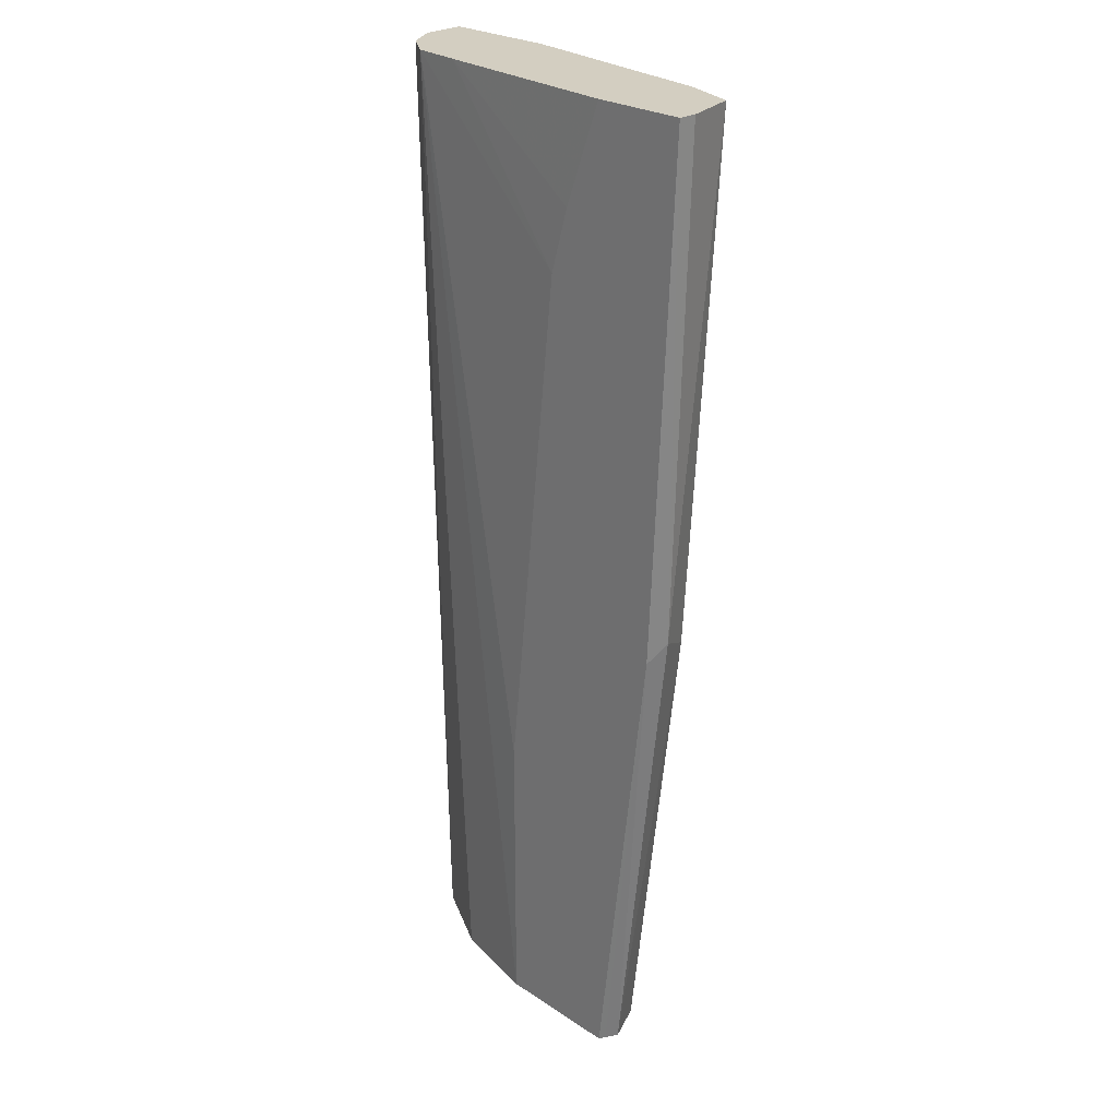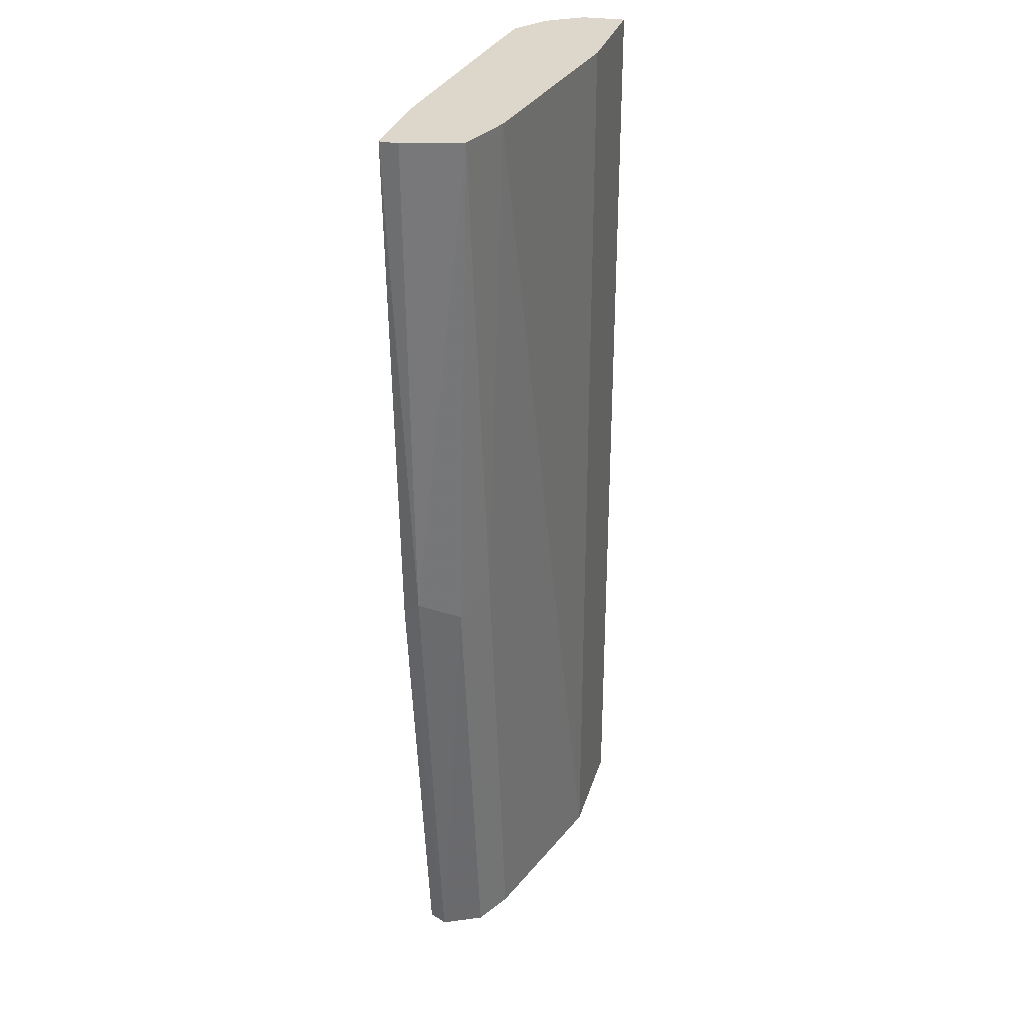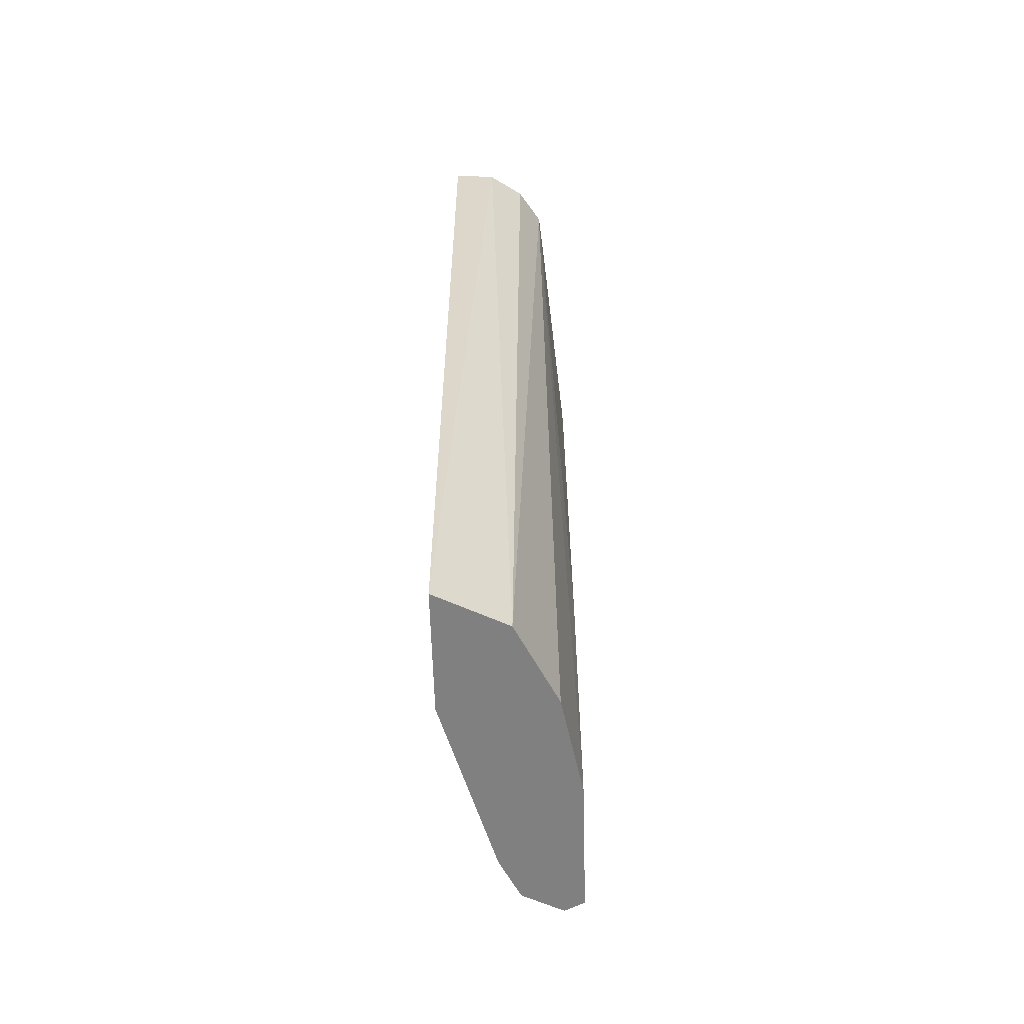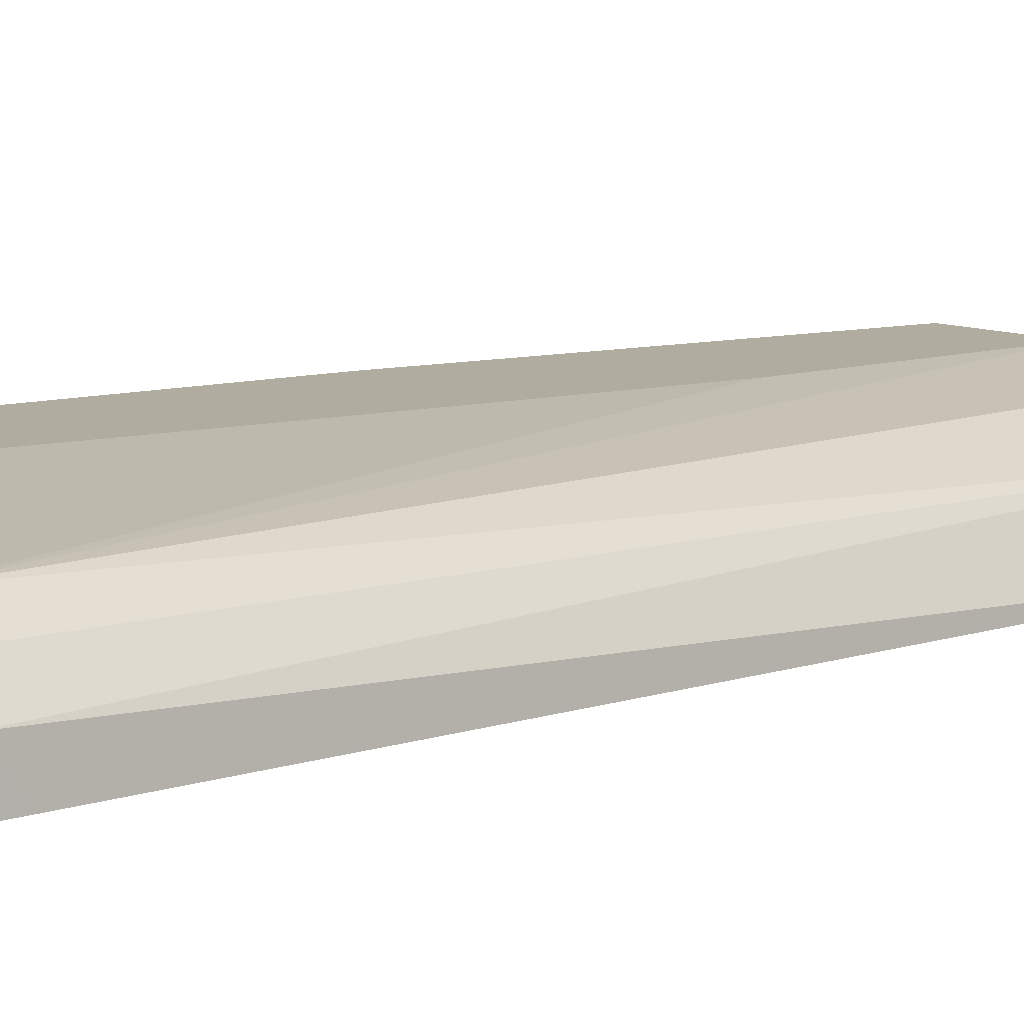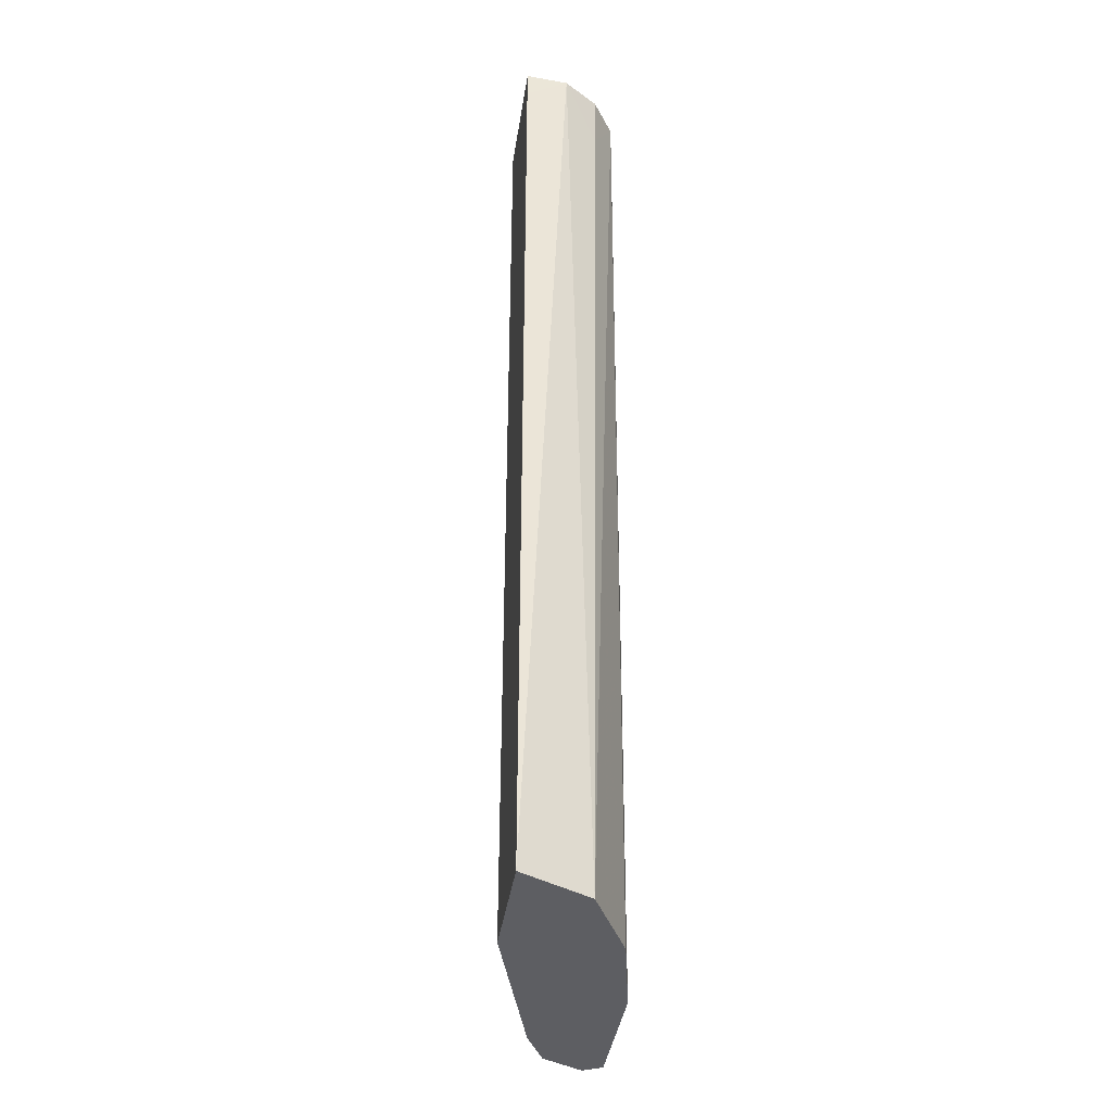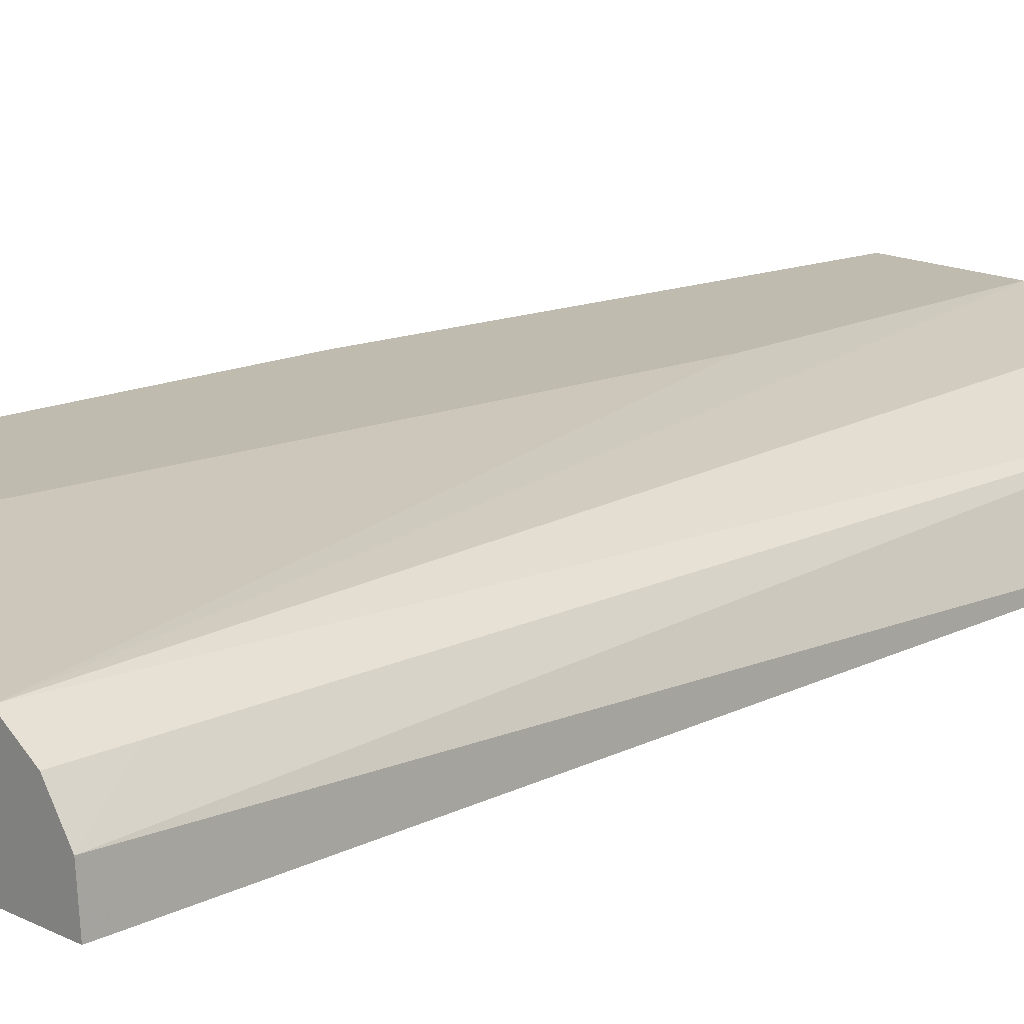
<metadata>
{"format":"obj","ext":"obj","renderer":"f3d","projection":"perspective","resolution":1024,"background":"white","views":[{"elev":25.1,"azim":46.7,"up":"+Y"},{"elev":30.8,"azim":105.8,"up":"+Y"},{"elev":-60.0,"azim":-88.4,"up":"+Y"},{"elev":9.9,"azim":-129.7,"up":"+Z"},{"elev":-39.1,"azim":-98.5,"up":"+Y"},{"elev":16.2,"azim":-135.1,"up":"+Z"}]}
</metadata>
<code>
v -0.1661 0.2769 -0.1713
v -0.1718 0.2769 -0.1898
v -0.1661 0.2769 -0.1653
v -0.1713 0.1142 -0.1713
v -0.1904 0.2769 -0.1956
v -0.1777 0.1079 -0.184
v -0.1904 0.1142 -0.1904
v -0.1973 0.2769 -0.1653
v -0.1743 0.1082 -0.1653
v -0.1904 -0.04401 -0.1713
v -0.2649 0.249 -0.2062
v -0.2649 0.2769 -0.2062
v -0.2649 -0.04401 -0.2062
v -0.1967 -0.04401 -0.184
v -0.1975 -0.04401 -0.1844
v -0.2094 -0.04401 -0.1904
v -0.2665 0.2769 -0.1713
v -0.21 0.2436 -0.1653
v -0.1934 -0.04401 -0.1653
v -0.1923 -0.04401 -0.1674
v -0.3039 0.2769 -0.2062
v -0.3029 -0.04401 -0.2062
v -0.2838 0.2769 -0.173
v -0.2163 0.2224 -0.1653
v -0.2354 -0.04401 -0.1653
v -0.3028 0.2769 -0.1921
v -0.3039 0.2671 -0.2062
v -0.2919 -0.04401 -0.184
v -0.2941 0.2769 -0.1799
v -0.295 0.257 -0.1808
v -0.2724 -0.04401 -0.1743
v -0.2665 -0.04401 -0.1713
v -0.2354 0.05106 -0.1653
v -0.2952 0.2769 -0.1807
f 10 13 16
f 11 22 27
f 11 13 22
f 10 15 14
f 10 16 15
f 10 22 13
f 9 20 10
f 10 31 28
f 10 25 32
f 10 19 25
f 10 20 19
f 11 27 21
f 10 28 22
f 11 21 12
f 23 29 30
f 17 24 18
f 21 27 26
f 22 28 26
f 22 26 27
f 9 19 20
f 23 30 28
f 23 28 31
f 23 31 32
f 23 32 25
f 23 25 33
f 23 33 24
f 26 30 34
f 26 28 30
f 29 34 30
f 17 23 24
f 8 17 18
f 10 32 31
f 6 16 7
f 1 2 5
f 7 16 13
f 1 12 21
f 1 21 26
f 1 26 34
f 1 34 29
f 1 29 23
f 1 23 17
f 1 17 8
f 1 8 3
f 1 3 4
f 1 4 2
f 2 4 6
f 2 6 7
f 2 7 5
f 1 5 12
f 3 18 24
f 3 8 18
f 6 14 15
f 6 10 14
f 5 13 11
f 5 7 13
f 5 11 12
f 6 15 16
f 4 9 10
f 3 9 4
f 3 19 9
f 3 25 19
f 3 33 25
f 4 10 6
f 3 24 33

</code>
